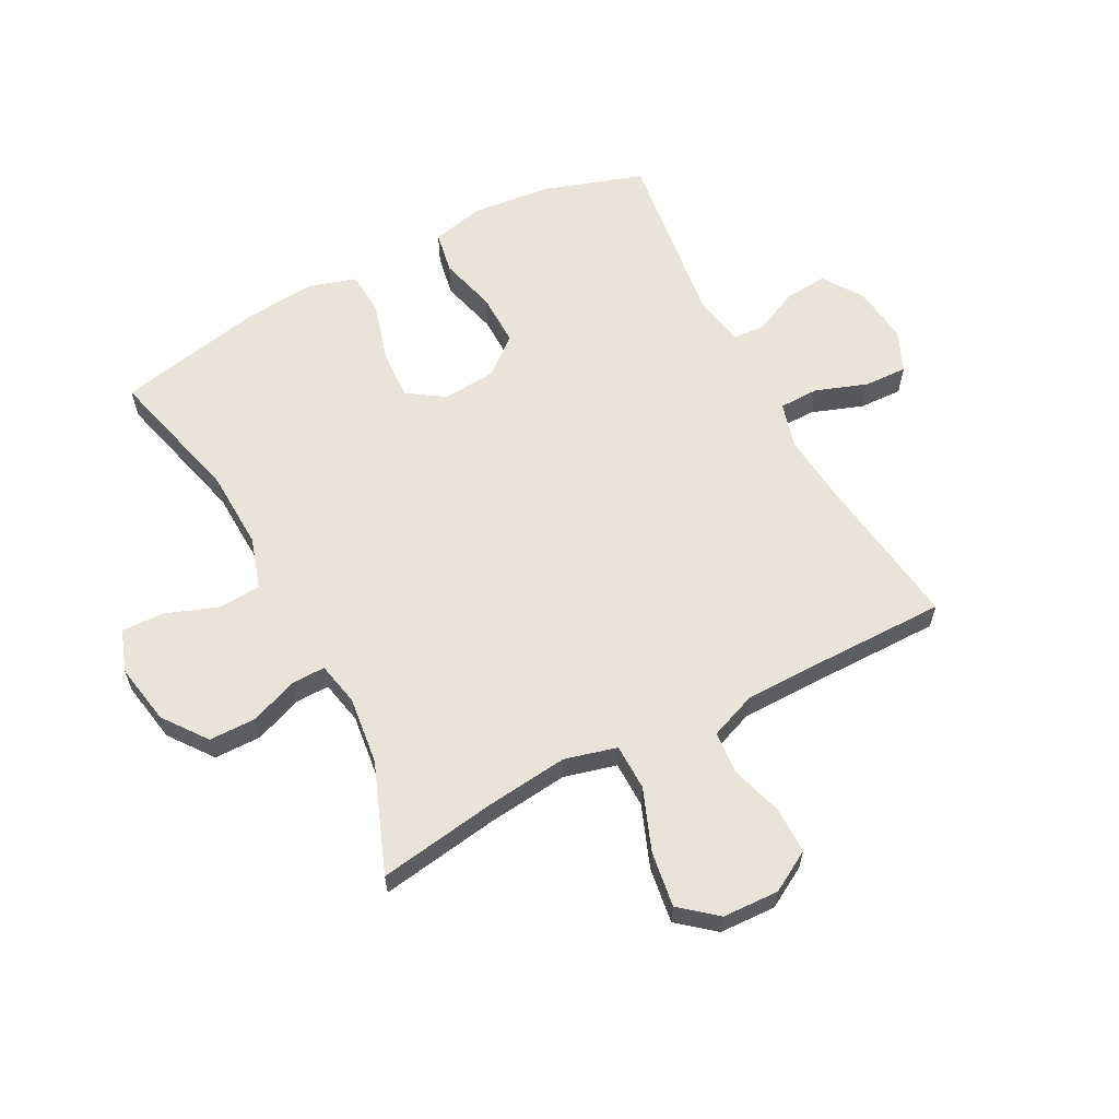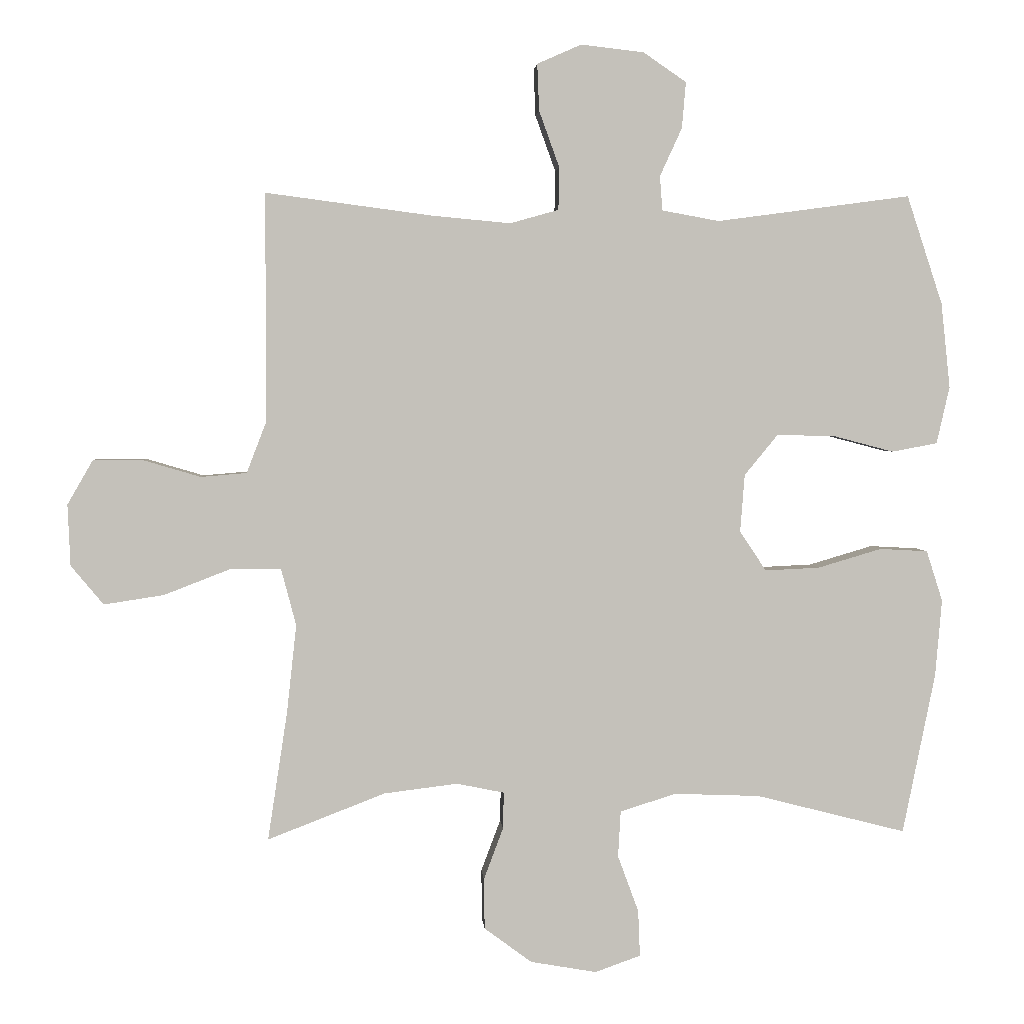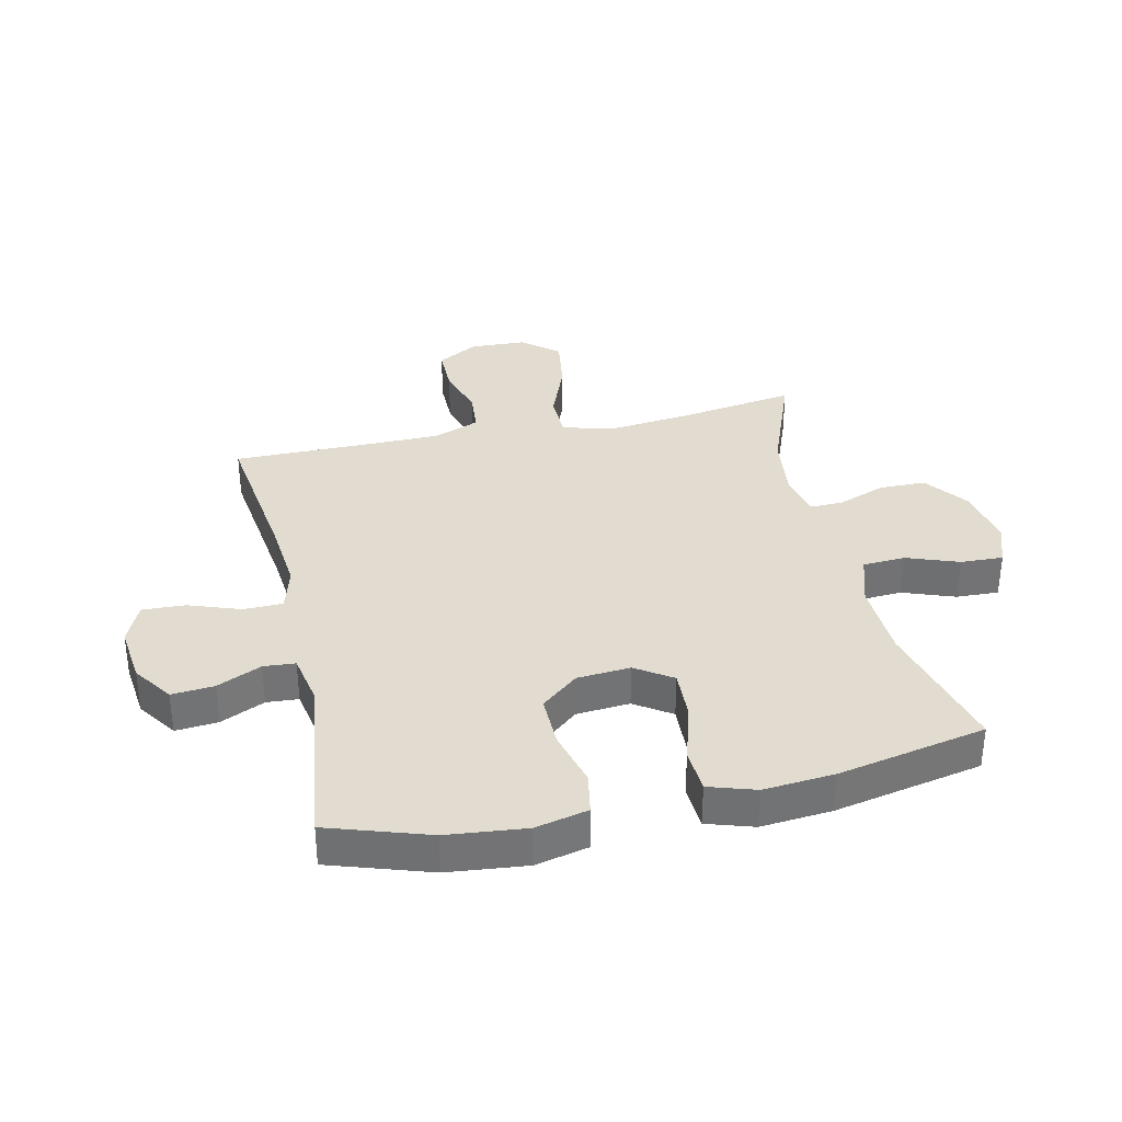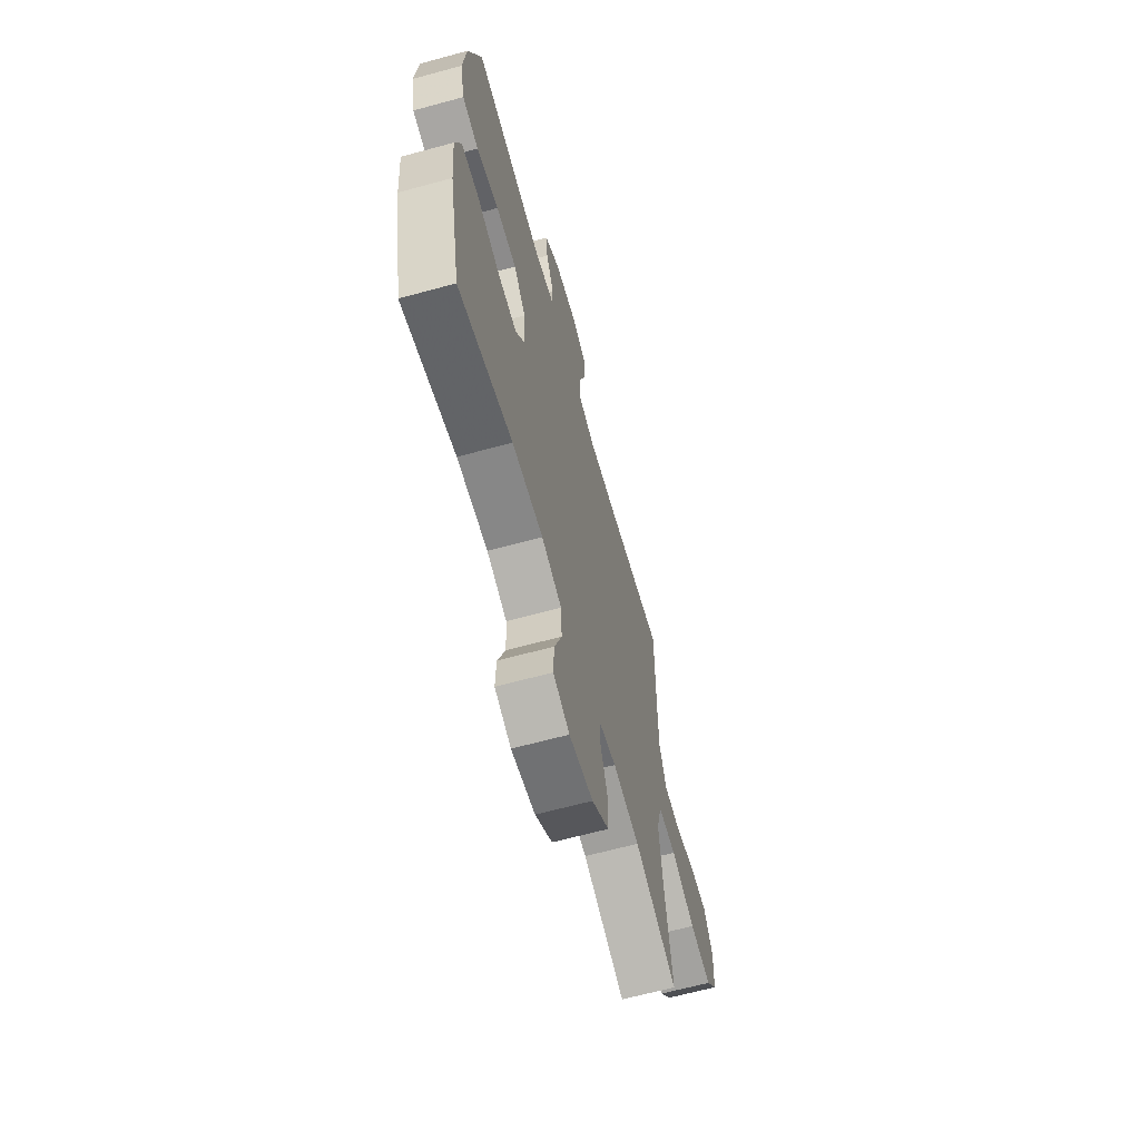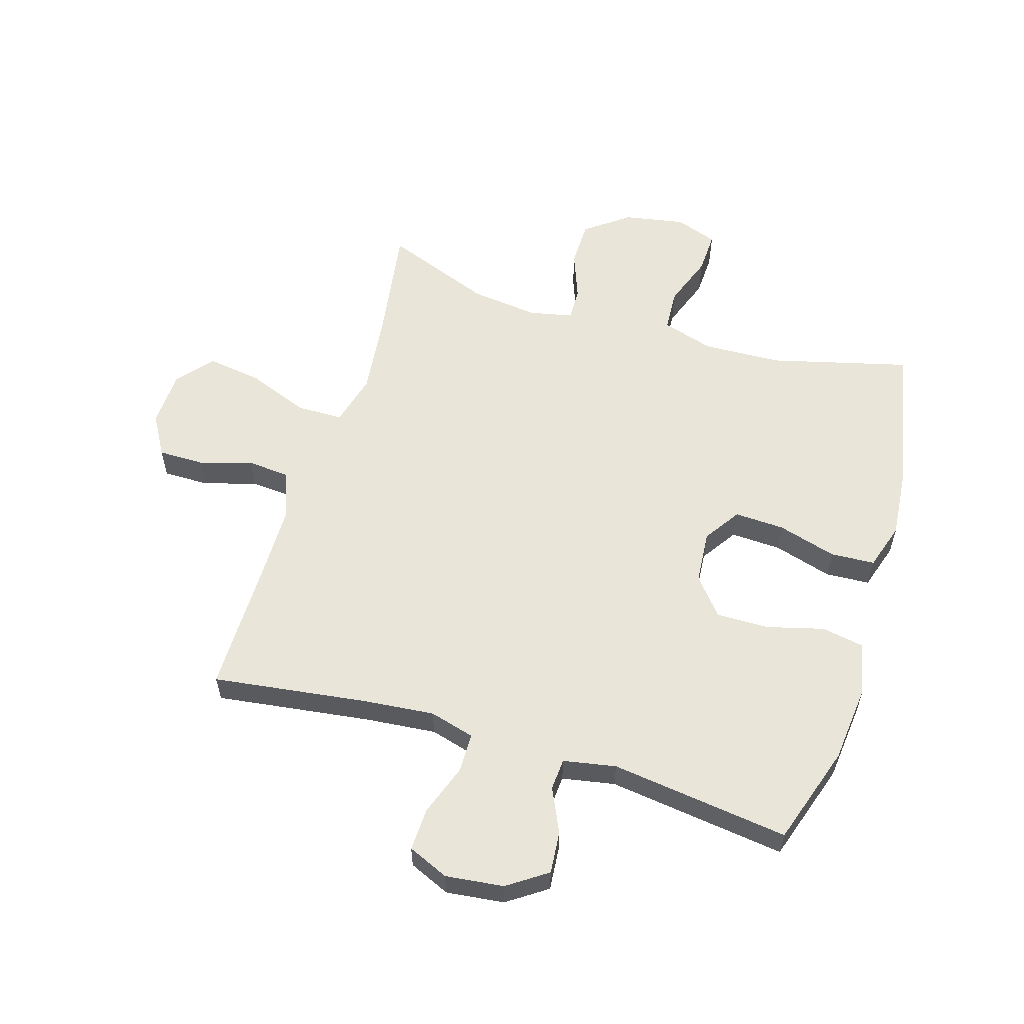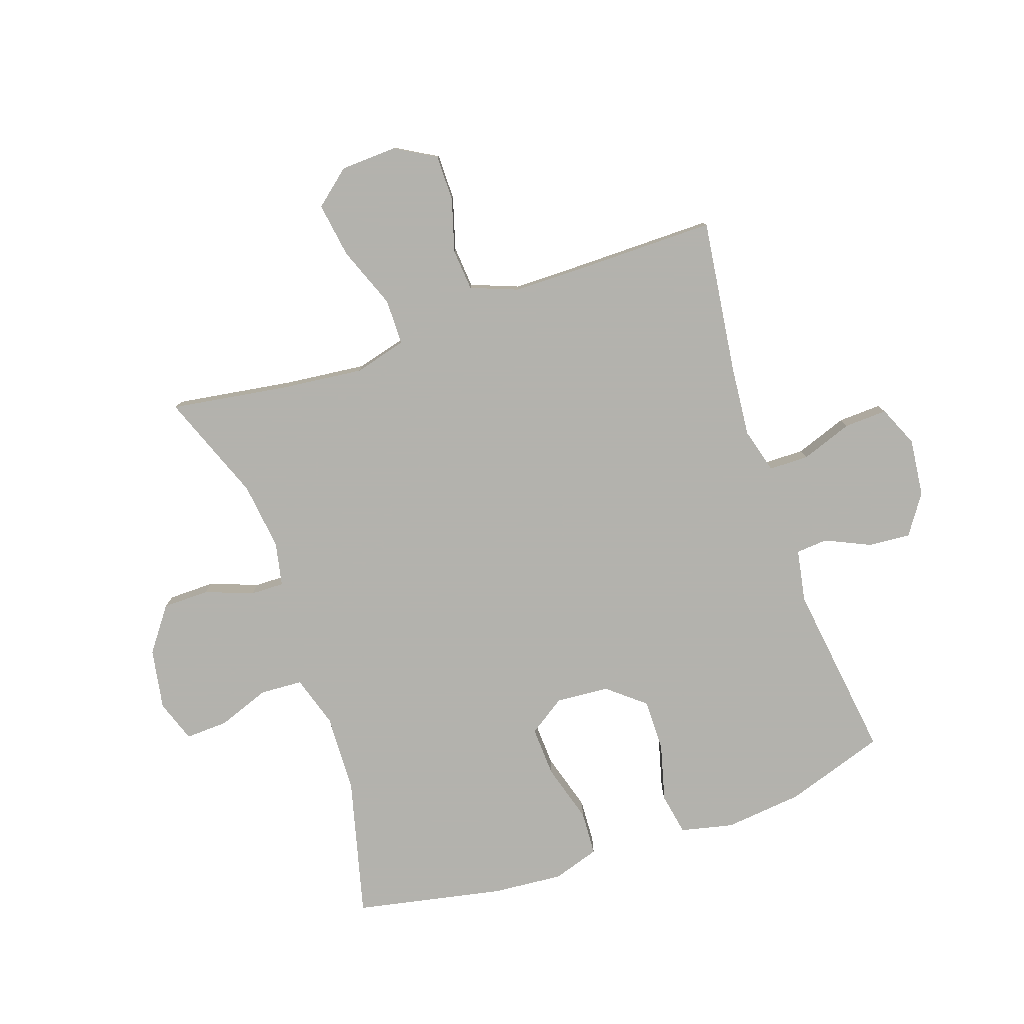
<metadata>
{"format":"obj","ext":"obj","renderer":"f3d","projection":"perspective","resolution":1024,"background":"white","views":[{"elev":61.2,"azim":-117.9,"up":"+Y"},{"elev":2.9,"azim":-4.1,"up":"+Z"},{"elev":34.5,"azim":77.3,"up":"+Y"},{"elev":-64.6,"azim":105.4,"up":"+Z"},{"elev":57.8,"azim":16.8,"up":"+Y"},{"elev":-79.4,"azim":-71.1,"up":"+Y"}]}
</metadata>
<code>
v 0.5 0.07 -0.5
v 0.269 0.07 -0.441
v 0.137 0.07 -0.436
v 0.051 0.07 -0.463
v 0.047 0.07 -0.534
v 0.079 0.07 -0.621
v 0.082 0.07 -0.692
v 0.012 0.07 -0.717
v -0.09 0.07 -0.699
v -0.163 0.07 -0.645
v -0.164 0.07 -0.567
v -0.134 0.07 -0.487
v -0.133 0.07 -0.431
v -0.206 0.07 -0.416
v -0.319 0.07 -0.43
v -0.5 0.07 -0.5
v -0.47 0.07 -0.303
v -0.455 0.07 -0.166
v -0.478 0.07 -0.079
v -0.555 0.07 -0.078
v -0.658 0.07 -0.118
v -0.75 0.07 -0.132
v -0.8 0.07 -0.072
v -0.804 0.07 0.022
v -0.765 0.07 0.09
v -0.688 0.07 0.09
v -0.6 0.07 0.064
v -0.53 0.07 0.07
v -0.5 0.07 0.148
v -0.499 0.07 0.268
v -0.5 0.07 0.5
v -0.242 0.07 0.466
v -0.123 0.07 0.455
v -0.048 0.07 0.476
v -0.047 0.07 0.542
v -0.078 0.07 0.628
v -0.081 0.07 0.7
v -0.013 0.07 0.73
v 0.084 0.07 0.719
v 0.15 0.07 0.674
v 0.144 0.07 0.603
v 0.11 0.07 0.529
v 0.114 0.07 0.476
v 0.202 0.07 0.46
v 0.5 0.07 0.5
v 0.555 0.07 0.333
v 0.569 0.07 0.202
v 0.549 0.07 0.114
v 0.479 0.07 0.101
v 0.384 0.07 0.126
v 0.296 0.07 0.127
v 0.245 0.07 0.065
v 0.238 0.07 -0.024
v 0.279 0.07 -0.085
v 0.363 0.07 -0.081
v 0.461 0.07 -0.052
v 0.535 0.07 -0.056
v 0.56 0.07 -0.134
v 0.55 0.07 -0.252
v 0.5 0 -0.5
v 0.269 0 -0.441
v 0.137 0 -0.436
v 0.051 0 -0.463
v 0.047 0 -0.534
v 0.079 0 -0.621
v 0.082 0 -0.692
v 0.012 0 -0.717
v -0.09 0 -0.699
v -0.163 0 -0.645
v -0.164 0 -0.567
v -0.134 0 -0.487
v -0.133 0 -0.431
v -0.206 0 -0.416
v -0.319 0 -0.43
v -0.5 0 -0.5
v -0.47 0 -0.303
v -0.455 0 -0.166
v -0.478 0 -0.079
v -0.555 0 -0.078
v -0.658 0 -0.118
v -0.75 0 -0.132
v -0.8 0 -0.072
v -0.804 0 0.022
v -0.765 0 0.09
v -0.688 0 0.09
v -0.6 0 0.064
v -0.53 0 0.07
v -0.5 0 0.148
v -0.499 0 0.268
v -0.5 0 0.5
v -0.242 0 0.466
v -0.123 0 0.455
v -0.048 0 0.476
v -0.047 0 0.542
v -0.078 0 0.628
v -0.081 0 0.7
v -0.013 0 0.73
v 0.084 0 0.719
v 0.15 0 0.674
v 0.144 0 0.603
v 0.11 0 0.529
v 0.114 0 0.476
v 0.202 0 0.46
v 0.5 0 0.5
v 0.555 0 0.333
v 0.569 0 0.202
v 0.549 0 0.114
v 0.479 0 0.101
v 0.384 0 0.126
v 0.296 0 0.127
v 0.245 0 0.065
v 0.238 0 -0.024
v 0.279 0 -0.085
v 0.363 0 -0.081
v 0.461 0 -0.052
v 0.535 0 -0.056
v 0.56 0 -0.134
v 0.55 0 -0.252
f 59 1 2
f 58 59 2
f 57 58 2
f 56 57 2
f 55 56 2
f 54 55 2 3
f 53 54 3 4
f 52 53 4
f 48 49 50
f 47 48 50
f 46 47 50
f 45 46 50
f 44 45 50
f 43 44 50 51
f 40 41 42
f 39 40 42
f 38 39 42
f 37 38 42
f 36 37 42
f 35 36 42
f 34 35 42 43
f 43 51 52
f 34 43 52
f 33 34 52
f 30 31 32
f 33 52 4
f 32 33 4
f 30 32 4
f 29 30 4
f 25 26 27
f 24 25 27
f 23 24 27
f 22 23 27
f 21 22 27
f 20 21 27
f 19 20 27 28
f 15 16 17
f 14 15 17 18
f 13 14 18 19
f 10 11 12
f 9 10 12
f 8 9 12
f 7 8 12
f 6 7 12
f 5 6 12
f 5 12 13
f 19 28 29
f 13 19 29
f 5 13 29
f 4 5 29
f 61 60 118
f 61 118 117
f 61 117 116
f 61 116 115
f 61 115 114
f 62 61 114 113
f 63 62 113 112
f 63 112 111
f 109 108 107
f 109 107 106
f 109 106 105
f 109 105 104
f 109 104 103
f 110 109 103 102
f 101 100 99
f 101 99 98
f 101 98 97
f 101 97 96
f 101 96 95
f 101 95 94
f 102 101 94 93
f 111 110 102
f 111 102 93
f 111 93 92
f 91 90 89
f 63 111 92
f 63 92 91
f 63 91 89
f 63 89 88
f 86 85 84
f 86 84 83
f 86 83 82
f 86 82 81
f 86 81 80
f 86 80 79
f 87 86 79 78
f 76 75 74
f 77 76 74 73
f 78 77 73 72
f 71 70 69
f 71 69 68
f 71 68 67
f 71 67 66
f 71 66 65
f 71 65 64
f 72 71 64
f 88 87 78
f 88 78 72
f 88 72 64
f 88 64 63
f 1 60 61 2
f 2 61 62 3
f 3 62 63 4
f 4 63 64 5
f 5 64 65 6
f 6 65 66 7
f 7 66 67 8
f 8 67 68 9
f 9 68 69 10
f 10 69 70 11
f 11 70 71 12
f 12 71 72 13
f 13 72 73 14
f 14 73 74 15
f 15 74 75 16
f 16 75 76 17
f 17 76 77 18
f 18 77 78 19
f 19 78 79 20
f 20 79 80 21
f 21 80 81 22
f 22 81 82 23
f 23 82 83 24
f 24 83 84 25
f 25 84 85 26
f 26 85 86 27
f 27 86 87 28
f 28 87 88 29
f 29 88 89 30
f 30 89 90 31
f 31 90 91 32
f 32 91 92 33
f 33 92 93 34
f 34 93 94 35
f 35 94 95 36
f 36 95 96 37
f 37 96 97 38
f 38 97 98 39
f 39 98 99 40
f 40 99 100 41
f 41 100 101 42
f 42 101 102 43
f 43 102 103 44
f 44 103 104 45
f 45 104 105 46
f 46 105 106 47
f 47 106 107 48
f 48 107 108 49
f 49 108 109 50
f 50 109 110 51
f 51 110 111 52
f 52 111 112 53
f 53 112 113 54
f 54 113 114 55
f 55 114 115 56
f 56 115 116 57
f 57 116 117 58
f 58 117 118 59
f 59 118 60 1

</code>
